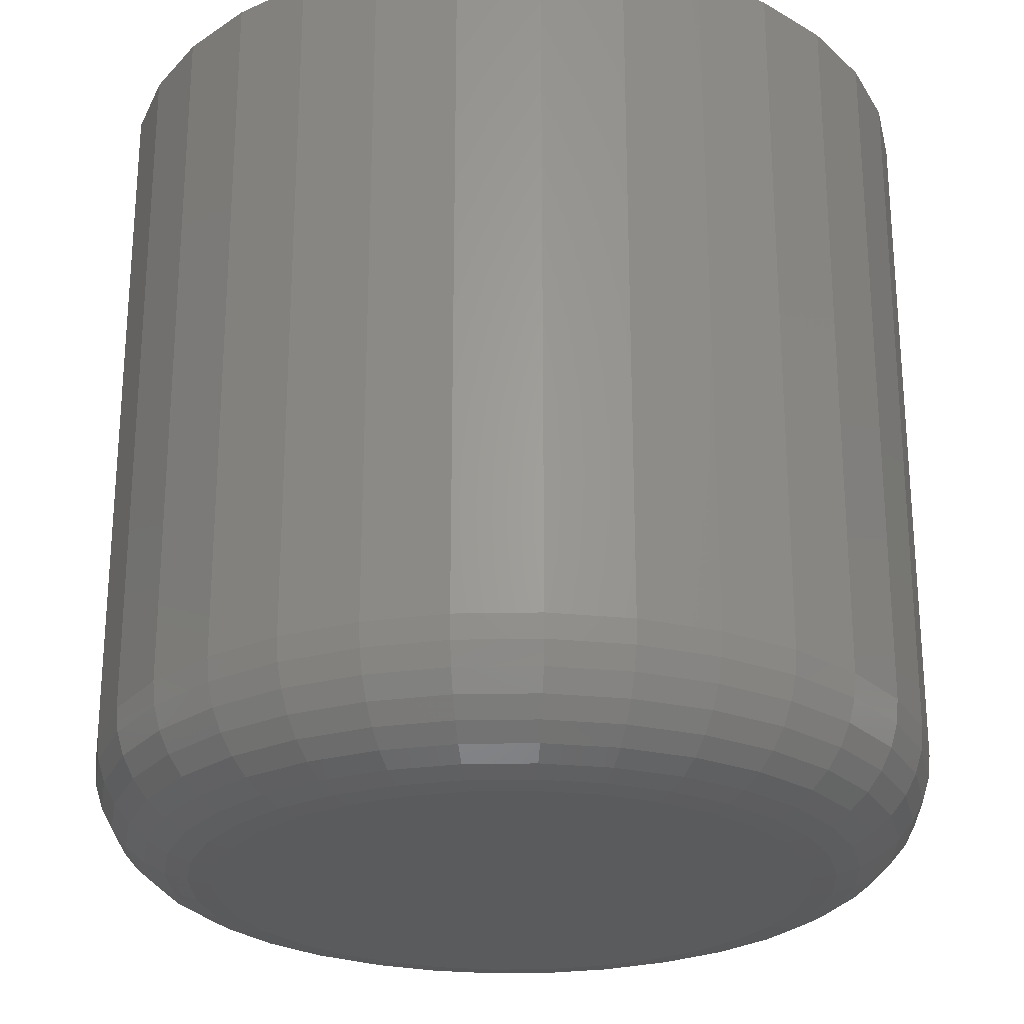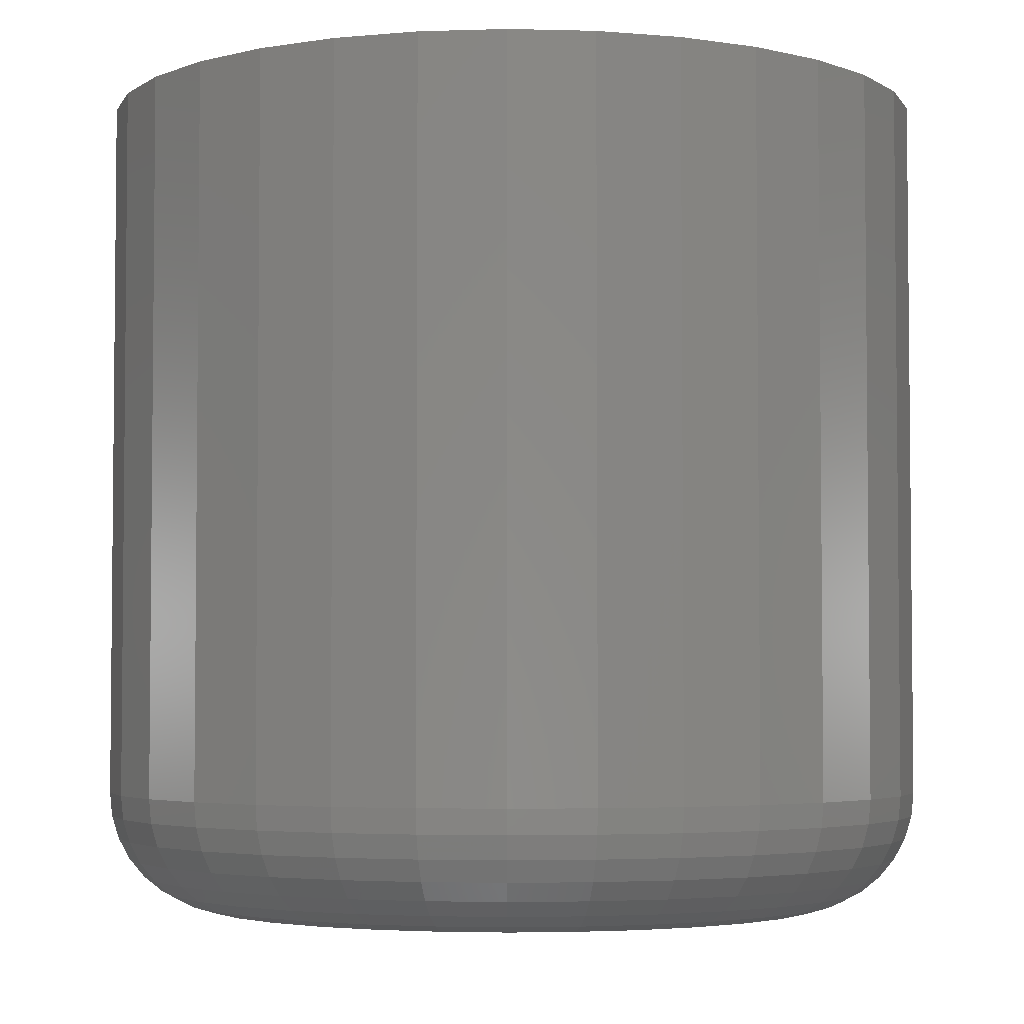
<metadata>
{"format":"stl","ext":"stl","renderer":"f3d","projection":"perspective","resolution":1024,"background":"white","views":[{"elev":-25.2,"azim":-127.6,"up":"+Y"},{"elev":-3.7,"azim":56.9,"up":"+Y"}]}
</metadata>
<code>
# stl→obj: 320 verts, 636 faces
v -0.5769 -0.3203 -0.2031
v -0.532 -0.3203 -0.2031
v -0.5544 -0.3203 -0.2009
v -0.5984 -0.3203 -0.2097
v -0.5104 -0.3203 -0.2097
v -0.6183 -0.3203 -0.2203
v -0.4906 -0.3203 -0.2203
v -0.4906 -0.3203 -0.4115
v -0.5984 -0.3203 -0.4221
v -0.5104 -0.3203 -0.4221
v -0.5769 -0.3203 -0.4286
v -0.532 -0.3203 -0.4286
v -0.5544 -0.3203 -0.4308
v -0.4731 -0.3203 -0.2346
v -0.6357 -0.3203 -0.2346
v -0.4588 -0.3203 -0.252
v -0.65 -0.3203 -0.252
v -0.4482 -0.3203 -0.2719
v -0.6607 -0.3203 -0.2719
v -0.4417 -0.3203 -0.2934
v -0.6672 -0.3203 -0.2934
v -0.4395 -0.3203 -0.3159
v -0.6694 -0.3203 -0.3159
v -0.4417 -0.3203 -0.3383
v -0.6672 -0.3203 -0.3383
v -0.4482 -0.3203 -0.3599
v -0.6607 -0.3203 -0.3599
v -0.4588 -0.3203 -0.3797
v -0.65 -0.3203 -0.3797
v -0.4731 -0.3203 -0.3972
v -0.6357 -0.3203 -0.3972
v -0.6183 -0.3203 -0.4115
v -0.3926 7.348e-17 -0.3159
v -0.3926 -0.2734 -0.3159
v -0.3957 6.963e-17 -0.3474
v -0.3957 -0.2734 -0.3474
v -0.4049 6.524e-17 -0.3778
v -0.4049 -0.2734 -0.3778
v -0.4199 6.047e-17 -0.4058
v -0.4199 -0.2734 -0.4058
v -0.44 5.551e-17 -0.4303
v -0.44 -0.2734 -0.4303
v -0.4645 5.055e-17 -0.4504
v -0.4645 -0.2734 -0.4504
v -0.4925 4.579e-17 -0.4654
v -0.4925 -0.2734 -0.4654
v -0.5229 4.139e-17 -0.4746
v -0.5229 -0.2734 -0.4746
v -0.5544 3.754e-17 -0.4777
v -0.5544 -0.2734 -0.4777
v -0.586 3.438e-17 -0.4746
v -0.586 -0.2734 -0.4746
v -0.6164 3.203e-17 -0.4654
v -0.6164 -0.2734 -0.4654
v -0.6444 3.059e-17 -0.4504
v -0.6444 -0.2734 -0.4504
v -0.6689 3.01e-17 -0.4303
v -0.6689 -0.2734 -0.4303
v -0.689 3.059e-17 -0.4058
v -0.689 -0.2734 -0.4058
v -0.704 3.203e-17 -0.3778
v -0.704 -0.2734 -0.3778
v -0.7132 3.438e-17 -0.3474
v -0.7132 -0.2734 -0.3474
v -0.7163 3.754e-17 -0.3159
v -0.7163 -0.2734 -0.3159
v -0.7132 4.139e-17 -0.2843
v -0.7132 -0.2734 -0.2843
v -0.704 4.579e-17 -0.2539
v -0.704 -0.2734 -0.2539
v -0.689 5.055e-17 -0.226
v -0.689 -0.2734 -0.226
v -0.6689 5.551e-17 -0.2014
v -0.6689 -0.2734 -0.2014
v -0.6444 6.047e-17 -0.1813
v -0.6444 -0.2734 -0.1813
v -0.6164 6.524e-17 -0.1663
v -0.6164 -0.2734 -0.1663
v -0.586 6.963e-17 -0.1571
v -0.586 -0.2734 -0.1571
v -0.5544 7.348e-17 -0.154
v -0.5544 -0.2734 -0.154
v -0.5229 7.664e-17 -0.1571
v -0.5229 -0.2734 -0.1571
v -0.4925 7.899e-17 -0.1663
v -0.4925 -0.2734 -0.1663
v -0.4645 8.043e-17 -0.1813
v -0.4645 -0.2734 -0.1813
v -0.44 8.092e-17 -0.2014
v -0.44 -0.2734 -0.2014
v -0.4199 8.043e-17 -0.226
v -0.4199 -0.2734 -0.226
v -0.4049 7.899e-17 -0.2539
v -0.4049 -0.2734 -0.2539
v -0.3957 7.664e-17 -0.2843
v -0.3957 -0.2734 -0.2843
v -0.6786 -0.3194 -0.3159
v -0.6762 -0.3194 -0.2917
v -0.6873 -0.3167 -0.3159
v -0.6848 -0.3167 -0.2899
v -0.6955 -0.3124 -0.3159
v -0.6927 -0.3124 -0.2884
v -0.7026 -0.3066 -0.3159
v -0.6997 -0.3066 -0.287
v -0.7084 -0.2995 -0.3159
v -0.7054 -0.2995 -0.2858
v -0.7127 -0.2914 -0.3159
v -0.7097 -0.2914 -0.285
v -0.7154 -0.2826 -0.3159
v -0.7123 -0.2826 -0.2845
v -0.4327 -0.3194 -0.2917
v -0.4303 -0.3194 -0.3159
v -0.4241 -0.3167 -0.2899
v -0.4215 -0.3167 -0.3159
v -0.4161 -0.3124 -0.2884
v -0.4134 -0.3124 -0.3159
v -0.4092 -0.3066 -0.287
v -0.4063 -0.3066 -0.3159
v -0.4035 -0.2995 -0.2858
v -0.4005 -0.2995 -0.3159
v -0.3992 -0.2914 -0.285
v -0.3962 -0.2914 -0.3159
v -0.3966 -0.2826 -0.2845
v -0.3935 -0.2826 -0.3159
v -0.4398 -0.3194 -0.2684
v -0.4317 -0.3167 -0.265
v -0.4242 -0.3124 -0.2619
v -0.4176 -0.3066 -0.2592
v -0.4122 -0.2995 -0.257
v -0.4082 -0.2914 -0.2553
v -0.4058 -0.2826 -0.2543
v -0.4512 -0.3194 -0.2469
v -0.4439 -0.3167 -0.242
v -0.4372 -0.3124 -0.2375
v -0.4313 -0.3066 -0.2336
v -0.4264 -0.2995 -0.2303
v -0.4228 -0.2914 -0.2279
v -0.4206 -0.2826 -0.2265
v -0.4667 -0.3194 -0.2281
v -0.4605 -0.3167 -0.2219
v -0.4547 -0.3124 -0.2162
v -0.4497 -0.3066 -0.2111
v -0.4456 -0.2995 -0.207
v -0.4425 -0.2914 -0.204
v -0.4406 -0.2826 -0.2021
v -0.4855 -0.3194 -0.2127
v -0.4806 -0.3167 -0.2054
v -0.4761 -0.3124 -0.1986
v -0.4722 -0.3066 -0.1927
v -0.4689 -0.2995 -0.1879
v -0.4665 -0.2914 -0.1843
v -0.465 -0.2826 -0.1821
v -0.5069 -0.3194 -0.2012
v -0.5036 -0.3167 -0.1931
v -0.5005 -0.3124 -0.1856
v -0.4978 -0.3066 -0.179
v -0.4955 -0.2995 -0.1736
v -0.4939 -0.2914 -0.1696
v -0.4929 -0.2826 -0.1672
v -0.5302 -0.3194 -0.1941
v -0.5285 -0.3167 -0.1855
v -0.5269 -0.3124 -0.1776
v -0.5255 -0.3066 -0.1706
v -0.5244 -0.2995 -0.1649
v -0.5236 -0.2914 -0.1606
v -0.523 -0.2826 -0.158
v -0.5544 -0.3194 -0.1918
v -0.5544 -0.3167 -0.183
v -0.5544 -0.3124 -0.1749
v -0.5544 -0.3066 -0.1678
v -0.5544 -0.2995 -0.1619
v -0.5544 -0.2914 -0.1576
v -0.5544 -0.2826 -0.1549
v -0.5787 -0.3194 -0.1941
v -0.5804 -0.3167 -0.1855
v -0.582 -0.3124 -0.1776
v -0.5833 -0.3066 -0.1706
v -0.5845 -0.2995 -0.1649
v -0.5853 -0.2914 -0.1606
v -0.5858 -0.2826 -0.158
v -0.6019 -0.3194 -0.2012
v -0.6053 -0.3167 -0.1931
v -0.6084 -0.3124 -0.1856
v -0.6111 -0.3066 -0.179
v -0.6134 -0.2995 -0.1736
v -0.615 -0.2914 -0.1696
v -0.616 -0.2826 -0.1672
v -0.6234 -0.3194 -0.2127
v -0.6283 -0.3167 -0.2054
v -0.6328 -0.3124 -0.1986
v -0.6367 -0.3066 -0.1927
v -0.64 -0.2995 -0.1879
v -0.6424 -0.2914 -0.1843
v -0.6439 -0.2826 -0.1821
v -0.6422 -0.3194 -0.2281
v -0.6484 -0.3167 -0.2219
v -0.6541 -0.3124 -0.2162
v -0.6592 -0.3066 -0.2111
v -0.6633 -0.2995 -0.207
v -0.6664 -0.2914 -0.204
v -0.6682 -0.2826 -0.2021
v -0.6576 -0.3194 -0.2469
v -0.6649 -0.3167 -0.242
v -0.6717 -0.3124 -0.2375
v -0.6776 -0.3066 -0.2336
v -0.6824 -0.2995 -0.2303
v -0.686 -0.2914 -0.2279
v -0.6883 -0.2826 -0.2265
v -0.6691 -0.3194 -0.2684
v -0.6772 -0.3167 -0.265
v -0.6847 -0.3124 -0.2619
v -0.6913 -0.3066 -0.2592
v -0.6967 -0.2995 -0.257
v -0.7007 -0.2914 -0.2553
v -0.7031 -0.2826 -0.2543
v -0.4327 -0.3194 -0.3401
v -0.4241 -0.3167 -0.3418
v -0.4161 -0.3124 -0.3434
v -0.4092 -0.3066 -0.3448
v -0.4035 -0.2995 -0.3459
v -0.3992 -0.2914 -0.3467
v -0.3966 -0.2826 -0.3473
v -0.6762 -0.3194 -0.3401
v -0.6848 -0.3167 -0.3418
v -0.6927 -0.3124 -0.3434
v -0.6997 -0.3066 -0.3448
v -0.7054 -0.2995 -0.3459
v -0.7097 -0.2914 -0.3467
v -0.7123 -0.2826 -0.3473
v -0.6691 -0.3194 -0.3634
v -0.6772 -0.3167 -0.3667
v -0.6847 -0.3124 -0.3698
v -0.6913 -0.3066 -0.3726
v -0.6967 -0.2995 -0.3748
v -0.7007 -0.2914 -0.3764
v -0.7031 -0.2826 -0.3775
v -0.6576 -0.3194 -0.3848
v -0.6649 -0.3167 -0.3897
v -0.6717 -0.3124 -0.3942
v -0.6776 -0.3066 -0.3982
v -0.6824 -0.2995 -0.4014
v -0.686 -0.2914 -0.4038
v -0.6883 -0.2826 -0.4053
v -0.6422 -0.3194 -0.4036
v -0.6484 -0.3167 -0.4098
v -0.6541 -0.3124 -0.4156
v -0.6592 -0.3066 -0.4206
v -0.6633 -0.2995 -0.4247
v -0.6664 -0.2914 -0.4278
v -0.6682 -0.2826 -0.4297
v -0.6234 -0.3194 -0.4191
v -0.6283 -0.3167 -0.4264
v -0.6328 -0.3124 -0.4331
v -0.6367 -0.3066 -0.439
v -0.64 -0.2995 -0.4439
v -0.6424 -0.2914 -0.4475
v -0.6439 -0.2826 -0.4497
v -0.6019 -0.3194 -0.4305
v -0.6053 -0.3167 -0.4387
v -0.6084 -0.3124 -0.4461
v -0.6111 -0.3066 -0.4527
v -0.6134 -0.2995 -0.4581
v -0.615 -0.2914 -0.4621
v -0.616 -0.2826 -0.4646
v -0.5787 -0.3194 -0.4376
v -0.5804 -0.3167 -0.4462
v -0.582 -0.3124 -0.4542
v -0.5833 -0.3066 -0.4611
v -0.5845 -0.2995 -0.4669
v -0.5853 -0.2914 -0.4711
v -0.5858 -0.2826 -0.4737
v -0.5544 -0.3194 -0.44
v -0.5544 -0.3167 -0.4488
v -0.5544 -0.3124 -0.4569
v -0.5544 -0.3066 -0.464
v -0.5544 -0.2995 -0.4698
v -0.5544 -0.2914 -0.4741
v -0.5544 -0.2826 -0.4768
v -0.5302 -0.3194 -0.4376
v -0.5285 -0.3167 -0.4462
v -0.5269 -0.3124 -0.4542
v -0.5255 -0.3066 -0.4611
v -0.5244 -0.2995 -0.4669
v -0.5236 -0.2914 -0.4711
v -0.523 -0.2826 -0.4737
v -0.5069 -0.3194 -0.4305
v -0.5036 -0.3167 -0.4387
v -0.5005 -0.3124 -0.4461
v -0.4978 -0.3066 -0.4527
v -0.4955 -0.2995 -0.4581
v -0.4939 -0.2914 -0.4621
v -0.4929 -0.2826 -0.4646
v -0.4855 -0.3194 -0.4191
v -0.4806 -0.3167 -0.4264
v -0.4761 -0.3124 -0.4331
v -0.4722 -0.3066 -0.439
v -0.4689 -0.2995 -0.4439
v -0.4665 -0.2914 -0.4475
v -0.465 -0.2826 -0.4497
v -0.4667 -0.3194 -0.4036
v -0.4605 -0.3167 -0.4098
v -0.4547 -0.3124 -0.4156
v -0.4497 -0.3066 -0.4206
v -0.4456 -0.2995 -0.4247
v -0.4425 -0.2914 -0.4278
v -0.4406 -0.2826 -0.4297
v -0.4512 -0.3194 -0.3848
v -0.4439 -0.3167 -0.3897
v -0.4372 -0.3124 -0.3942
v -0.4313 -0.3066 -0.3982
v -0.4264 -0.2995 -0.4014
v -0.4228 -0.2914 -0.4038
v -0.4206 -0.2826 -0.4053
v -0.4398 -0.3194 -0.3634
v -0.4317 -0.3167 -0.3667
v -0.4242 -0.3124 -0.3698
v -0.4176 -0.3066 -0.3726
v -0.4122 -0.2995 -0.3748
v -0.4082 -0.2914 -0.3764
v -0.4058 -0.2826 -0.3775
f 1 2 3
f 2 1 4
f 2 4 5
f 5 4 6
f 5 6 7
f 8 9 10
f 10 9 11
f 10 11 12
f 12 11 13
f 7 6 14
f 14 6 15
f 14 15 16
f 16 15 17
f 16 17 18
f 18 17 19
f 18 19 20
f 20 19 21
f 20 21 22
f 22 21 23
f 22 23 24
f 24 23 25
f 24 25 26
f 26 25 27
f 26 27 28
f 28 27 29
f 28 29 30
f 30 29 31
f 30 31 8
f 8 31 32
f 8 32 9
f 33 34 35
f 35 34 36
f 35 36 37
f 37 36 38
f 37 38 39
f 39 38 40
f 39 40 41
f 41 40 42
f 41 42 43
f 43 42 44
f 43 44 45
f 45 44 46
f 45 46 47
f 47 46 48
f 47 48 49
f 49 48 50
f 49 50 51
f 51 50 52
f 51 52 53
f 53 52 54
f 53 54 55
f 55 54 56
f 55 56 57
f 57 56 58
f 57 58 59
f 59 58 60
f 59 60 61
f 61 60 62
f 61 62 63
f 63 62 64
f 63 64 65
f 65 64 66
f 65 66 67
f 67 66 68
f 67 68 69
f 69 68 70
f 69 70 71
f 71 70 72
f 71 72 73
f 73 72 74
f 73 74 75
f 75 74 76
f 75 76 77
f 77 76 78
f 77 78 79
f 79 78 80
f 79 80 81
f 81 80 82
f 81 82 83
f 83 82 84
f 83 84 85
f 85 84 86
f 85 86 87
f 87 86 88
f 87 88 89
f 89 88 90
f 89 90 91
f 91 90 92
f 91 92 93
f 93 92 94
f 93 94 95
f 95 94 96
f 95 96 33
f 33 96 34
f 23 21 97
f 97 21 98
f 97 98 99
f 99 98 100
f 99 100 101
f 101 100 102
f 101 102 103
f 103 102 104
f 103 104 105
f 105 104 106
f 105 106 107
f 107 106 108
f 107 108 109
f 109 108 110
f 109 110 66
f 66 110 68
f 20 22 111
f 111 22 112
f 111 112 113
f 113 112 114
f 113 114 115
f 115 114 116
f 115 116 117
f 117 116 118
f 117 118 119
f 119 118 120
f 119 120 121
f 121 120 122
f 121 122 123
f 123 122 124
f 123 124 96
f 96 124 34
f 18 20 125
f 125 20 111
f 125 111 126
f 126 111 113
f 126 113 127
f 127 113 115
f 127 115 128
f 128 115 117
f 128 117 129
f 129 117 119
f 129 119 130
f 130 119 121
f 130 121 131
f 131 121 123
f 131 123 94
f 94 123 96
f 16 18 132
f 132 18 125
f 132 125 133
f 133 125 126
f 133 126 134
f 134 126 127
f 134 127 135
f 135 127 128
f 135 128 136
f 136 128 129
f 136 129 137
f 137 129 130
f 137 130 138
f 138 130 131
f 138 131 92
f 92 131 94
f 14 16 139
f 139 16 132
f 139 132 140
f 140 132 133
f 140 133 141
f 141 133 134
f 141 134 142
f 142 134 135
f 142 135 143
f 143 135 136
f 143 136 144
f 144 136 137
f 144 137 145
f 145 137 138
f 145 138 90
f 90 138 92
f 7 14 146
f 146 14 139
f 146 139 147
f 147 139 140
f 147 140 148
f 148 140 141
f 148 141 149
f 149 141 142
f 149 142 150
f 150 142 143
f 150 143 151
f 151 143 144
f 151 144 152
f 152 144 145
f 152 145 88
f 88 145 90
f 5 7 153
f 153 7 146
f 153 146 154
f 154 146 147
f 154 147 155
f 155 147 148
f 155 148 156
f 156 148 149
f 156 149 157
f 157 149 150
f 157 150 158
f 158 150 151
f 158 151 159
f 159 151 152
f 159 152 86
f 86 152 88
f 2 5 160
f 160 5 153
f 160 153 161
f 161 153 154
f 161 154 162
f 162 154 155
f 162 155 163
f 163 155 156
f 163 156 164
f 164 156 157
f 164 157 165
f 165 157 158
f 165 158 166
f 166 158 159
f 166 159 84
f 84 159 86
f 3 2 167
f 167 2 160
f 167 160 168
f 168 160 161
f 168 161 169
f 169 161 162
f 169 162 170
f 170 162 163
f 170 163 171
f 171 163 164
f 171 164 172
f 172 164 165
f 172 165 173
f 173 165 166
f 173 166 82
f 82 166 84
f 1 3 174
f 174 3 167
f 174 167 175
f 175 167 168
f 175 168 176
f 176 168 169
f 176 169 177
f 177 169 170
f 177 170 178
f 178 170 171
f 178 171 179
f 179 171 172
f 179 172 180
f 180 172 173
f 180 173 80
f 80 173 82
f 4 1 181
f 181 1 174
f 181 174 182
f 182 174 175
f 182 175 183
f 183 175 176
f 183 176 184
f 184 176 177
f 184 177 185
f 185 177 178
f 185 178 186
f 186 178 179
f 186 179 187
f 187 179 180
f 187 180 78
f 78 180 80
f 6 4 188
f 188 4 181
f 188 181 189
f 189 181 182
f 189 182 190
f 190 182 183
f 190 183 191
f 191 183 184
f 191 184 192
f 192 184 185
f 192 185 193
f 193 185 186
f 193 186 194
f 194 186 187
f 194 187 76
f 76 187 78
f 15 6 195
f 195 6 188
f 195 188 196
f 196 188 189
f 196 189 197
f 197 189 190
f 197 190 198
f 198 190 191
f 198 191 199
f 199 191 192
f 199 192 200
f 200 192 193
f 200 193 201
f 201 193 194
f 201 194 74
f 74 194 76
f 17 15 202
f 202 15 195
f 202 195 203
f 203 195 196
f 203 196 204
f 204 196 197
f 204 197 205
f 205 197 198
f 205 198 206
f 206 198 199
f 206 199 207
f 207 199 200
f 207 200 208
f 208 200 201
f 208 201 72
f 72 201 74
f 19 17 209
f 209 17 202
f 209 202 210
f 210 202 203
f 210 203 211
f 211 203 204
f 211 204 212
f 212 204 205
f 212 205 213
f 213 205 206
f 213 206 214
f 214 206 207
f 214 207 215
f 215 207 208
f 215 208 70
f 70 208 72
f 21 19 98
f 98 19 209
f 98 209 100
f 100 209 210
f 100 210 102
f 102 210 211
f 102 211 104
f 104 211 212
f 104 212 106
f 106 212 213
f 106 213 108
f 108 213 214
f 108 214 110
f 110 214 215
f 110 215 68
f 68 215 70
f 22 24 112
f 112 24 216
f 112 216 114
f 114 216 217
f 114 217 116
f 116 217 218
f 116 218 118
f 118 218 219
f 118 219 120
f 120 219 220
f 120 220 122
f 122 220 221
f 122 221 124
f 124 221 222
f 124 222 34
f 34 222 36
f 25 23 223
f 223 23 97
f 223 97 224
f 224 97 99
f 224 99 225
f 225 99 101
f 225 101 226
f 226 101 103
f 226 103 227
f 227 103 105
f 227 105 228
f 228 105 107
f 228 107 229
f 229 107 109
f 229 109 64
f 64 109 66
f 27 25 230
f 230 25 223
f 230 223 231
f 231 223 224
f 231 224 232
f 232 224 225
f 232 225 233
f 233 225 226
f 233 226 234
f 234 226 227
f 234 227 235
f 235 227 228
f 235 228 236
f 236 228 229
f 236 229 62
f 62 229 64
f 29 27 237
f 237 27 230
f 237 230 238
f 238 230 231
f 238 231 239
f 239 231 232
f 239 232 240
f 240 232 233
f 240 233 241
f 241 233 234
f 241 234 242
f 242 234 235
f 242 235 243
f 243 235 236
f 243 236 60
f 60 236 62
f 31 29 244
f 244 29 237
f 244 237 245
f 245 237 238
f 245 238 246
f 246 238 239
f 246 239 247
f 247 239 240
f 247 240 248
f 248 240 241
f 248 241 249
f 249 241 242
f 249 242 250
f 250 242 243
f 250 243 58
f 58 243 60
f 32 31 251
f 251 31 244
f 251 244 252
f 252 244 245
f 252 245 253
f 253 245 246
f 253 246 254
f 254 246 247
f 254 247 255
f 255 247 248
f 255 248 256
f 256 248 249
f 256 249 257
f 257 249 250
f 257 250 56
f 56 250 58
f 9 32 258
f 258 32 251
f 258 251 259
f 259 251 252
f 259 252 260
f 260 252 253
f 260 253 261
f 261 253 254
f 261 254 262
f 262 254 255
f 262 255 263
f 263 255 256
f 263 256 264
f 264 256 257
f 264 257 54
f 54 257 56
f 11 9 265
f 265 9 258
f 265 258 266
f 266 258 259
f 266 259 267
f 267 259 260
f 267 260 268
f 268 260 261
f 268 261 269
f 269 261 262
f 269 262 270
f 270 262 263
f 270 263 271
f 271 263 264
f 271 264 52
f 52 264 54
f 13 11 272
f 272 11 265
f 272 265 273
f 273 265 266
f 273 266 274
f 274 266 267
f 274 267 275
f 275 267 268
f 275 268 276
f 276 268 269
f 276 269 277
f 277 269 270
f 277 270 278
f 278 270 271
f 278 271 50
f 50 271 52
f 12 13 279
f 279 13 272
f 279 272 280
f 280 272 273
f 280 273 281
f 281 273 274
f 281 274 282
f 282 274 275
f 282 275 283
f 283 275 276
f 283 276 284
f 284 276 277
f 284 277 285
f 285 277 278
f 285 278 48
f 48 278 50
f 10 12 286
f 286 12 279
f 286 279 287
f 287 279 280
f 287 280 288
f 288 280 281
f 288 281 289
f 289 281 282
f 289 282 290
f 290 282 283
f 290 283 291
f 291 283 284
f 291 284 292
f 292 284 285
f 292 285 46
f 46 285 48
f 8 10 293
f 293 10 286
f 293 286 294
f 294 286 287
f 294 287 295
f 295 287 288
f 295 288 296
f 296 288 289
f 296 289 297
f 297 289 290
f 297 290 298
f 298 290 291
f 298 291 299
f 299 291 292
f 299 292 44
f 44 292 46
f 30 8 300
f 300 8 293
f 300 293 301
f 301 293 294
f 301 294 302
f 302 294 295
f 302 295 303
f 303 295 296
f 303 296 304
f 304 296 297
f 304 297 305
f 305 297 298
f 305 298 306
f 306 298 299
f 306 299 42
f 42 299 44
f 28 30 307
f 307 30 300
f 307 300 308
f 308 300 301
f 308 301 309
f 309 301 302
f 309 302 310
f 310 302 303
f 310 303 311
f 311 303 304
f 311 304 312
f 312 304 305
f 312 305 313
f 313 305 306
f 313 306 40
f 40 306 42
f 26 28 314
f 314 28 307
f 314 307 315
f 315 307 308
f 315 308 316
f 316 308 309
f 316 309 317
f 317 309 310
f 317 310 318
f 318 310 311
f 318 311 319
f 319 311 312
f 319 312 320
f 320 312 313
f 320 313 38
f 38 313 40
f 24 26 216
f 216 26 314
f 216 314 217
f 217 314 315
f 217 315 218
f 218 315 316
f 218 316 219
f 219 316 317
f 219 317 220
f 220 317 318
f 220 318 221
f 221 318 319
f 221 319 222
f 222 319 320
f 222 320 36
f 36 320 38
f 81 83 79
f 77 79 83
f 85 77 83
f 47 51 45
f 49 51 47
f 51 53 45
f 45 53 55
f 45 55 43
f 43 55 57
f 43 57 41
f 41 57 59
f 41 59 39
f 39 59 61
f 39 61 37
f 37 61 63
f 37 63 35
f 35 63 65
f 35 65 33
f 33 65 67
f 33 67 95
f 95 67 69
f 95 69 93
f 93 69 71
f 93 71 91
f 91 71 73
f 91 73 89
f 89 73 75
f 89 75 87
f 87 75 77
f 87 77 85

</code>
